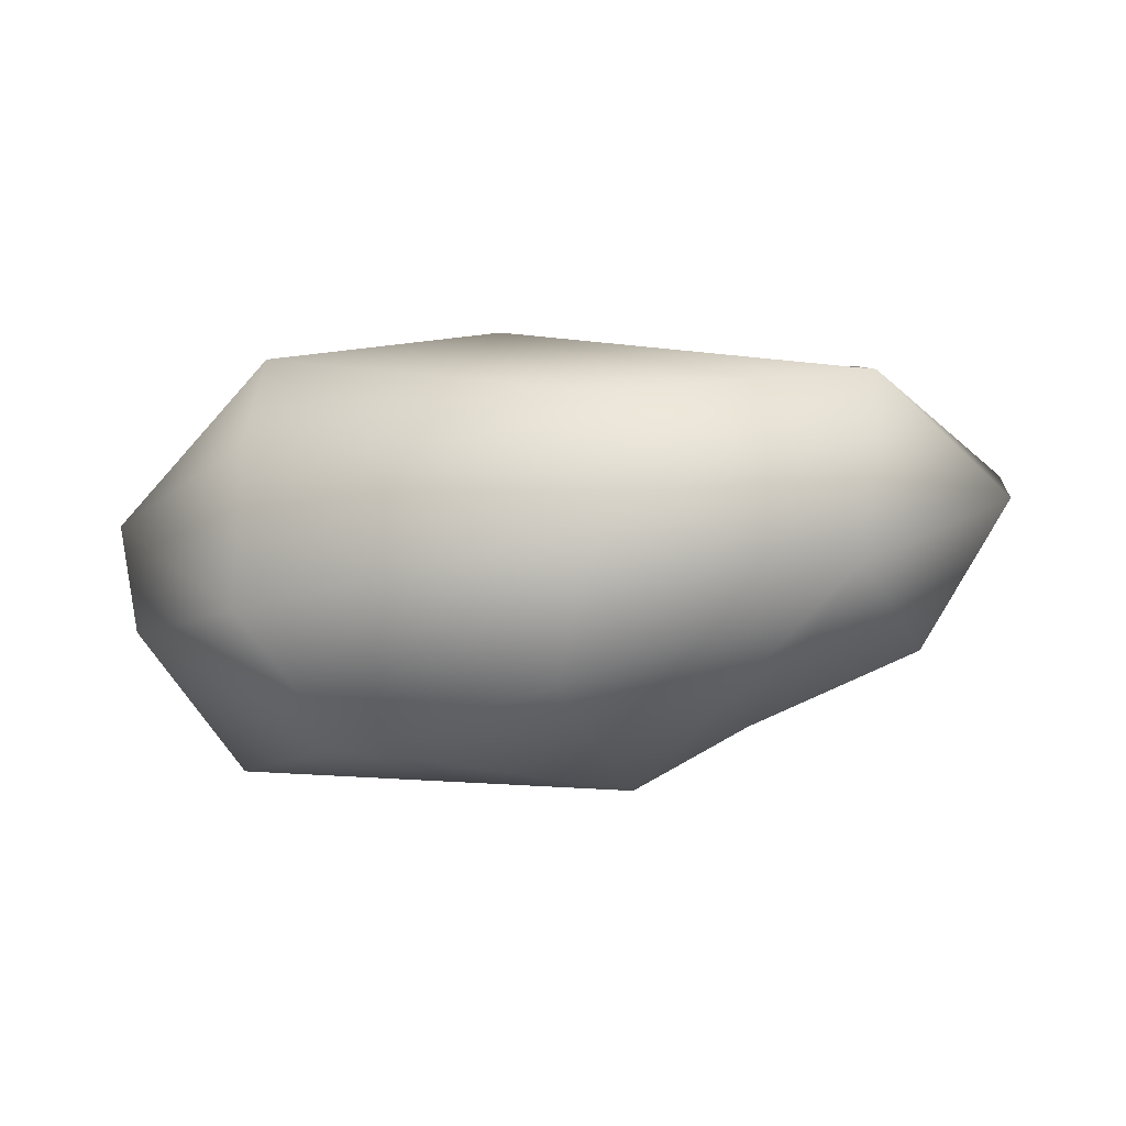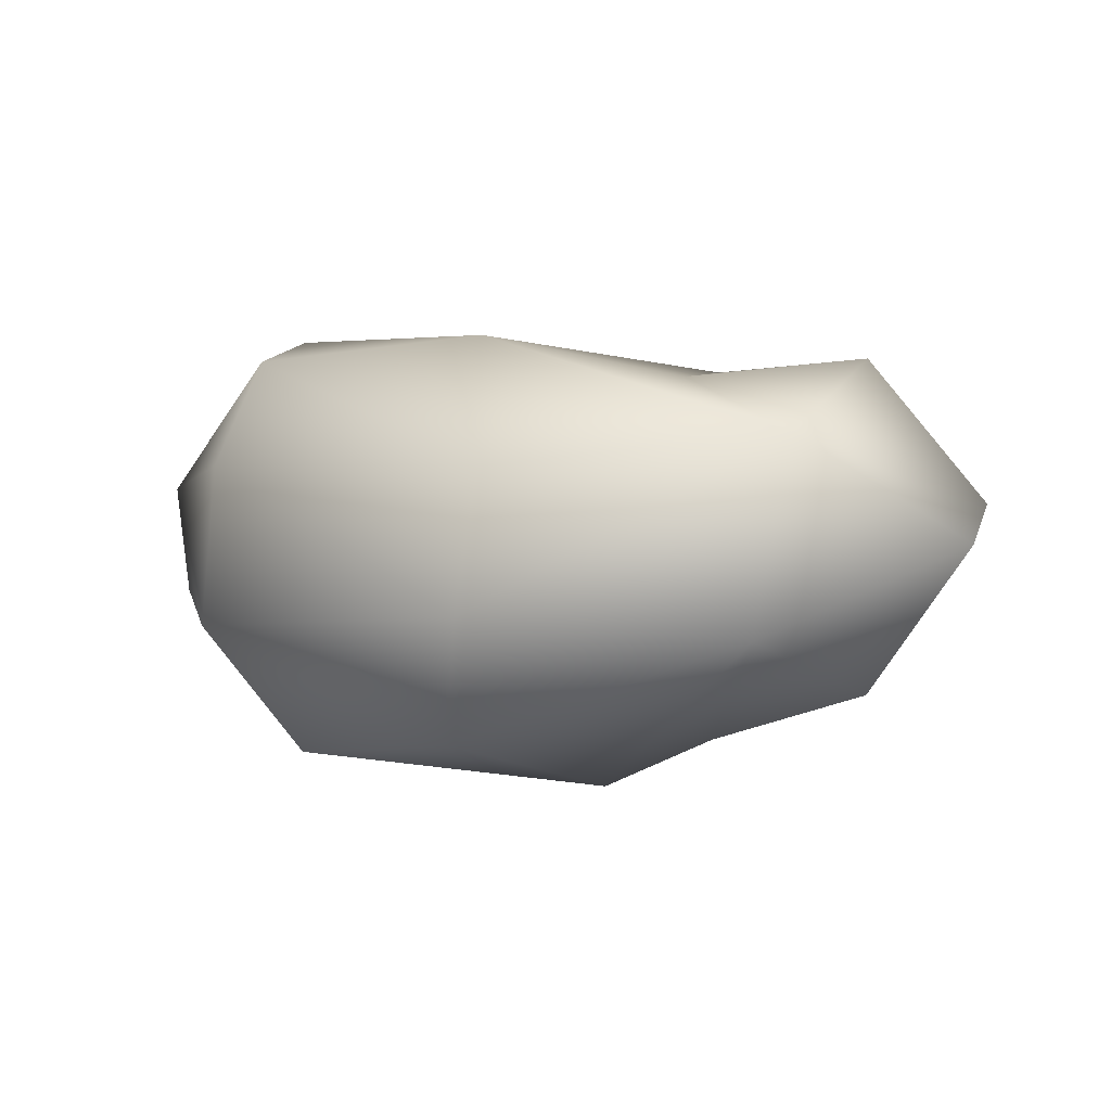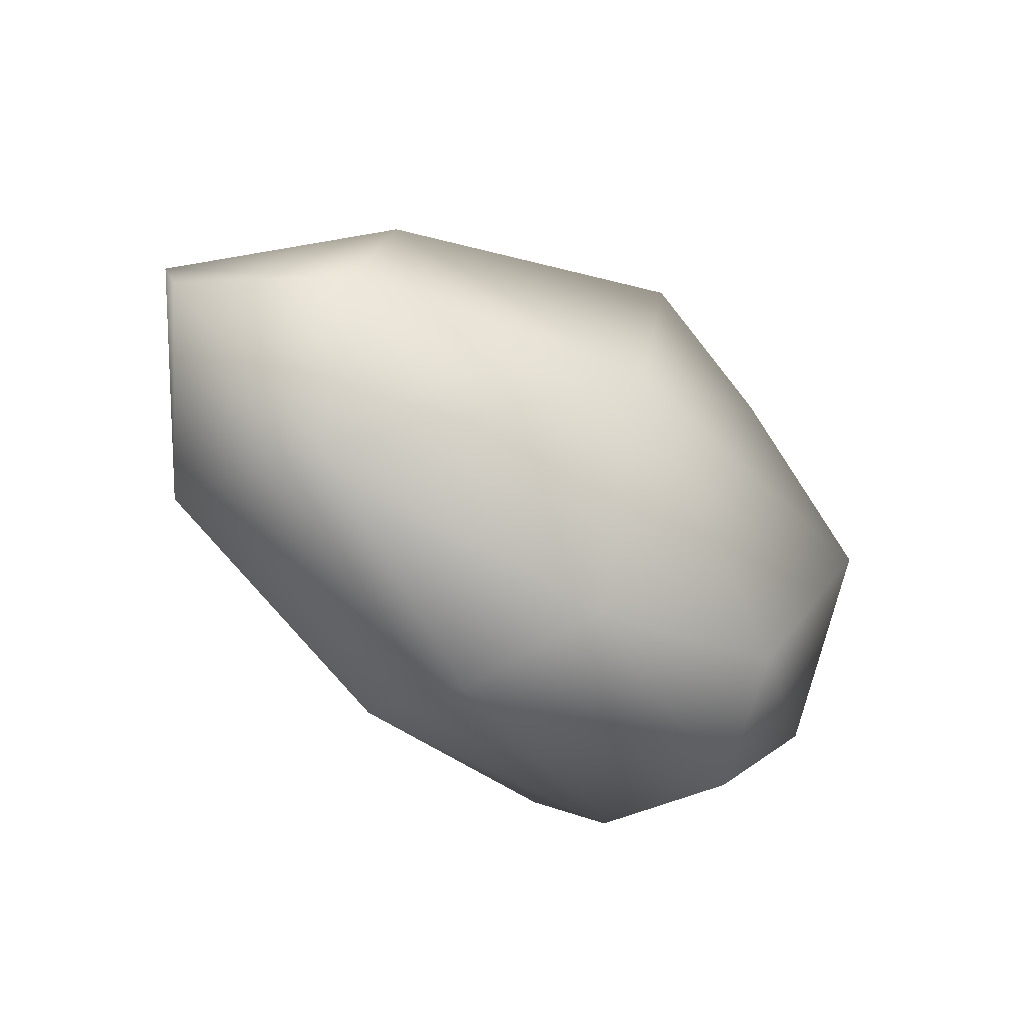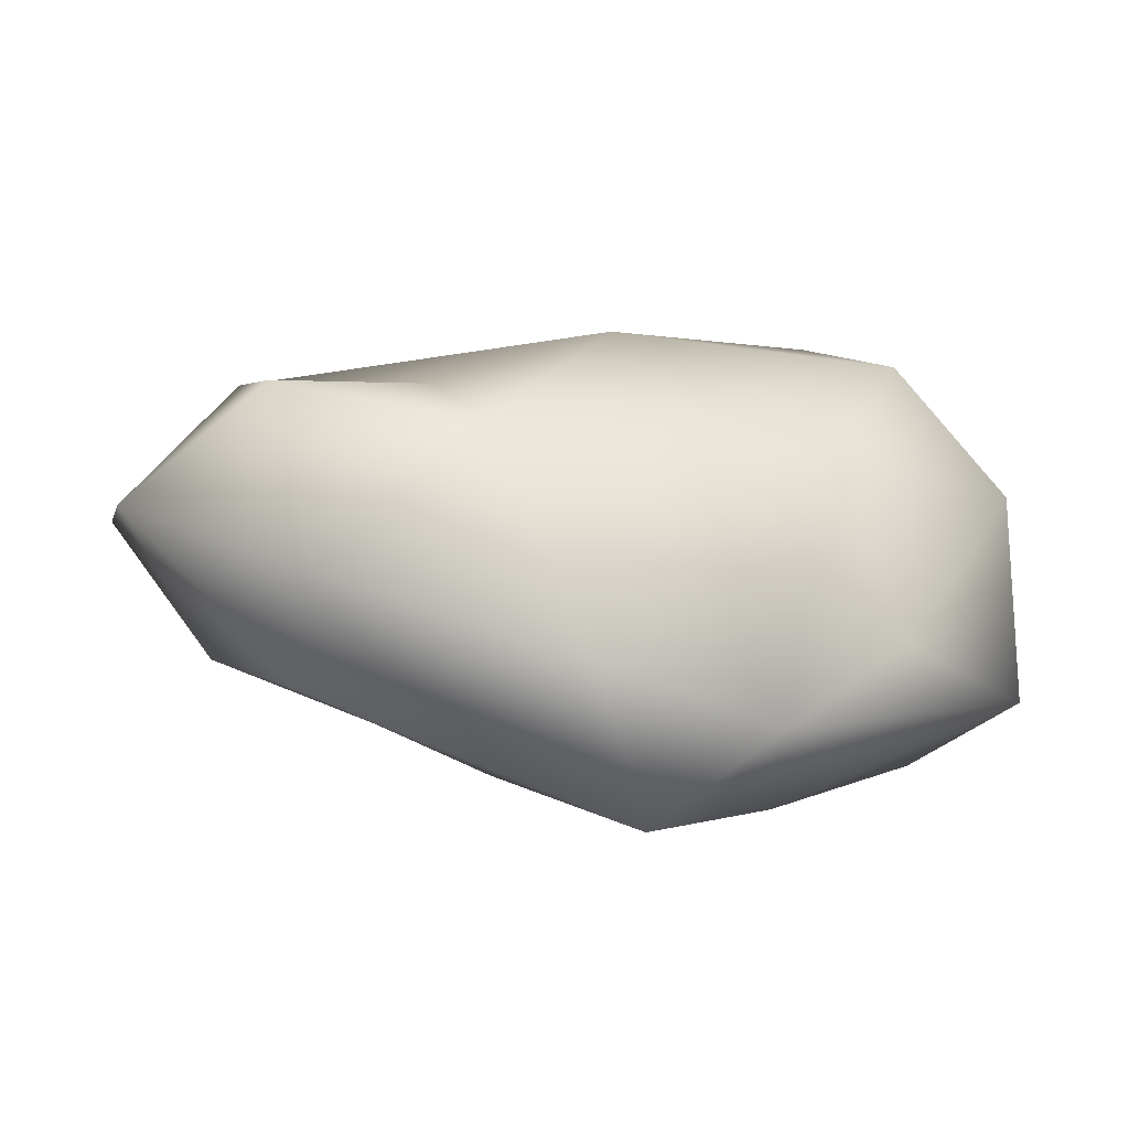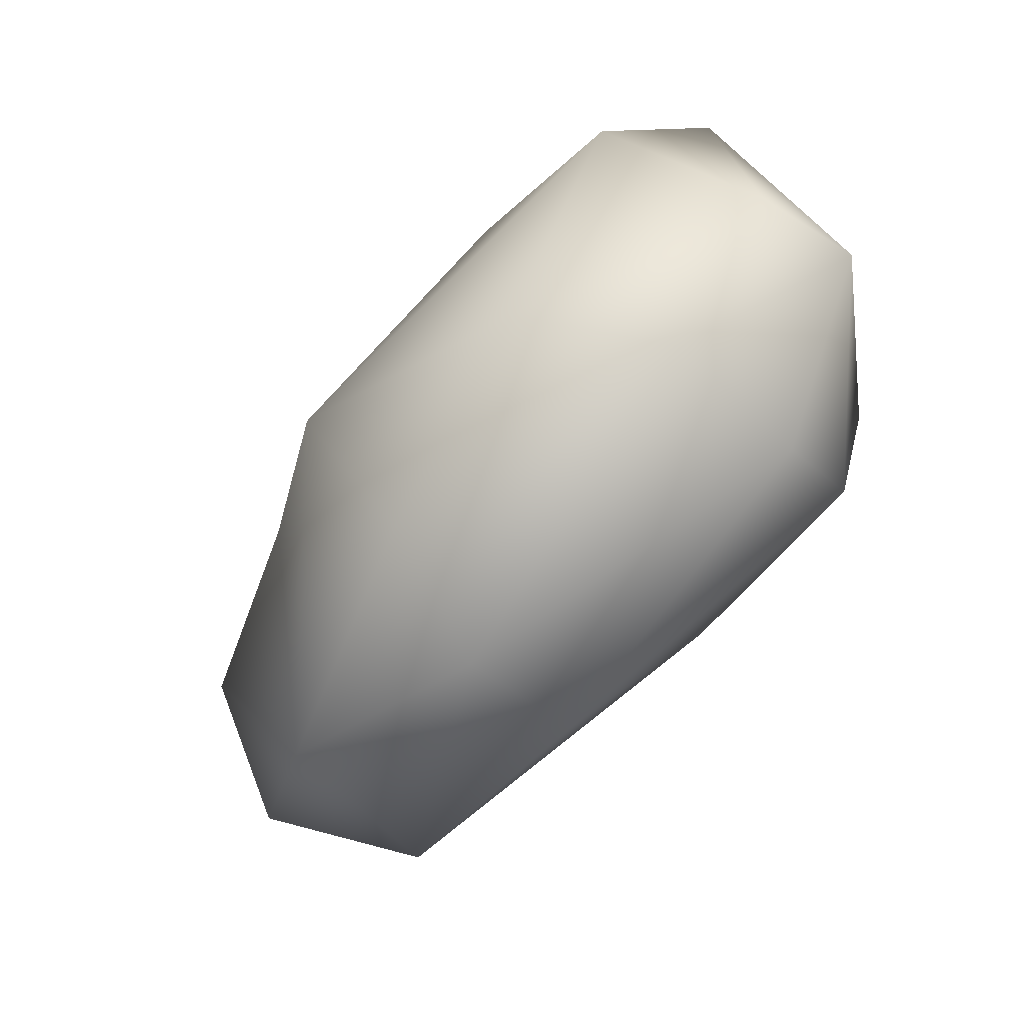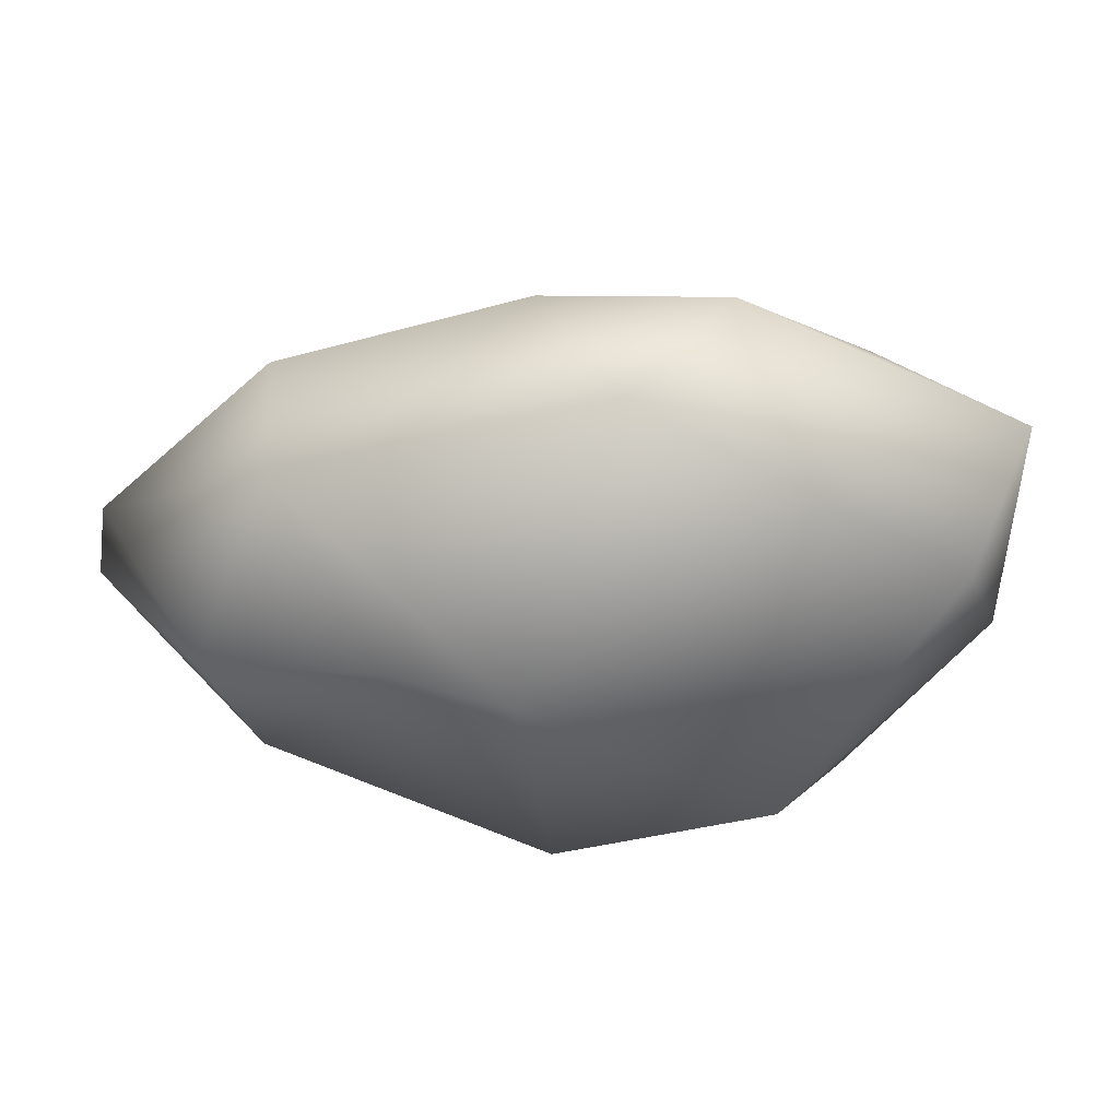
<metadata>
{"format":"obj","ext":"obj","renderer":"f3d","projection":"perspective","resolution":1024,"background":"white","views":[{"elev":-3.9,"azim":-173.1,"up":"+Y"},{"elev":12.4,"azim":-151.2,"up":"+Y"},{"elev":-48.3,"azim":-50.8,"up":"+Z"},{"elev":13.3,"azim":-10.9,"up":"+Y"},{"elev":-71.4,"azim":45.1,"up":"+Z"},{"elev":28.2,"azim":-8.3,"up":"+Z"}]}
</metadata>
<code>
o mboulderdes_1
v 0.458 -0.3891 -0.4961
v -0.457 -0.3399 -0.05954
v -0.6865 -0.1159 0.3391
v -0.7318 0.0327 -0.4559
v -1.078 0.2819 0.09118
v -0.1765 -0.4966 -0.08691
v 0.857 -0.4581 0.1503
v -0.259 0.5014 0.3775
v -0.1495 0.08585 -0.7623
v 1.102 0.1579 -0.1452
v 0.719 -0.03136 0.5201
v 0.5269 0.3675 0.3903
v -0.8699 -0.1572 -0.1078
v -0.06117 -0.2517 -0.6549
v -0.1383 0.4043 -0.6414
v 0.1455 0.6289 -0.1371
v -0.329 0.5371 0.02957
v 0.699 0.3129 -0.4977
v 0.421 -0.452 0.419
v 0.07082 -0.416 0.6134
v -1.094 0.2137 -0.04694
v -0.06017 0.01277 0.6869
v 0.3631 -0.1534 0.7242
v 0.2145 0.4824 0.2025
v 0.8172 0.5491 0.06308
v 1.057 0.246 0.2335
v 1.045 -0.1085 -0.1806
v 0.693 -0.07634 -0.5794
v -0.7684 0.4886 -0.3443
v -0.726 0.5847 0.2174
v -0.6585 0.1965 0.4824
v 0.6927 0.5465 -0.3017
v 1.048 -0.2281 0.3993
f 4 2 13
f 19 6 7
f 2 4 6
f 5 13 3
f 3 2 6
f 3 6 20
f 1 14 28
f 9 14 4
f 14 1 6
f 14 6 4
f 27 1 28
f 6 1 7
f 29 16 15
f 4 29 9
f 17 8 16
f 23 20 19
f 33 19 7
f 11 23 33
f 13 21 4
f 21 29 4
f 22 24 8
f 31 22 8
f 23 12 24
f 30 8 17
f 31 30 5
f 31 8 30
f 23 11 12
f 24 16 8
f 27 10 33
f 10 26 33
f 10 25 26
f 32 25 10
f 25 12 26
f 26 12 11
f 33 26 11
f 27 33 7
f 20 6 19
f 3 13 2
f 9 28 14
f 9 18 28
f 7 1 27
f 29 17 16
f 18 15 32
f 9 15 18
f 15 16 32
f 9 29 15
f 30 17 29
f 16 24 25
f 32 16 25
f 18 10 28
f 3 20 22
f 20 23 22
f 33 23 19
f 29 21 5
f 31 5 3
f 13 5 21
f 30 29 5
f 22 23 24
f 3 22 31
f 24 12 25
f 27 28 10
f 18 32 10

</code>
